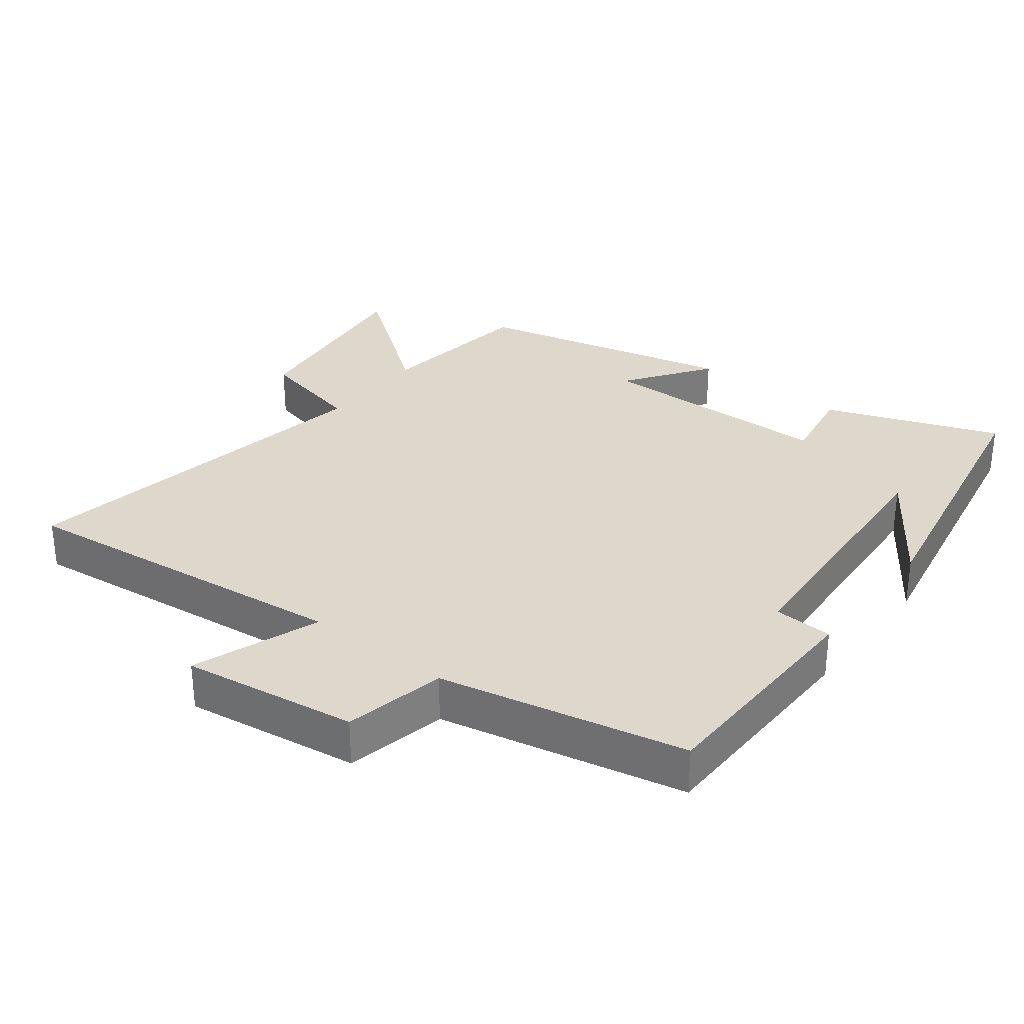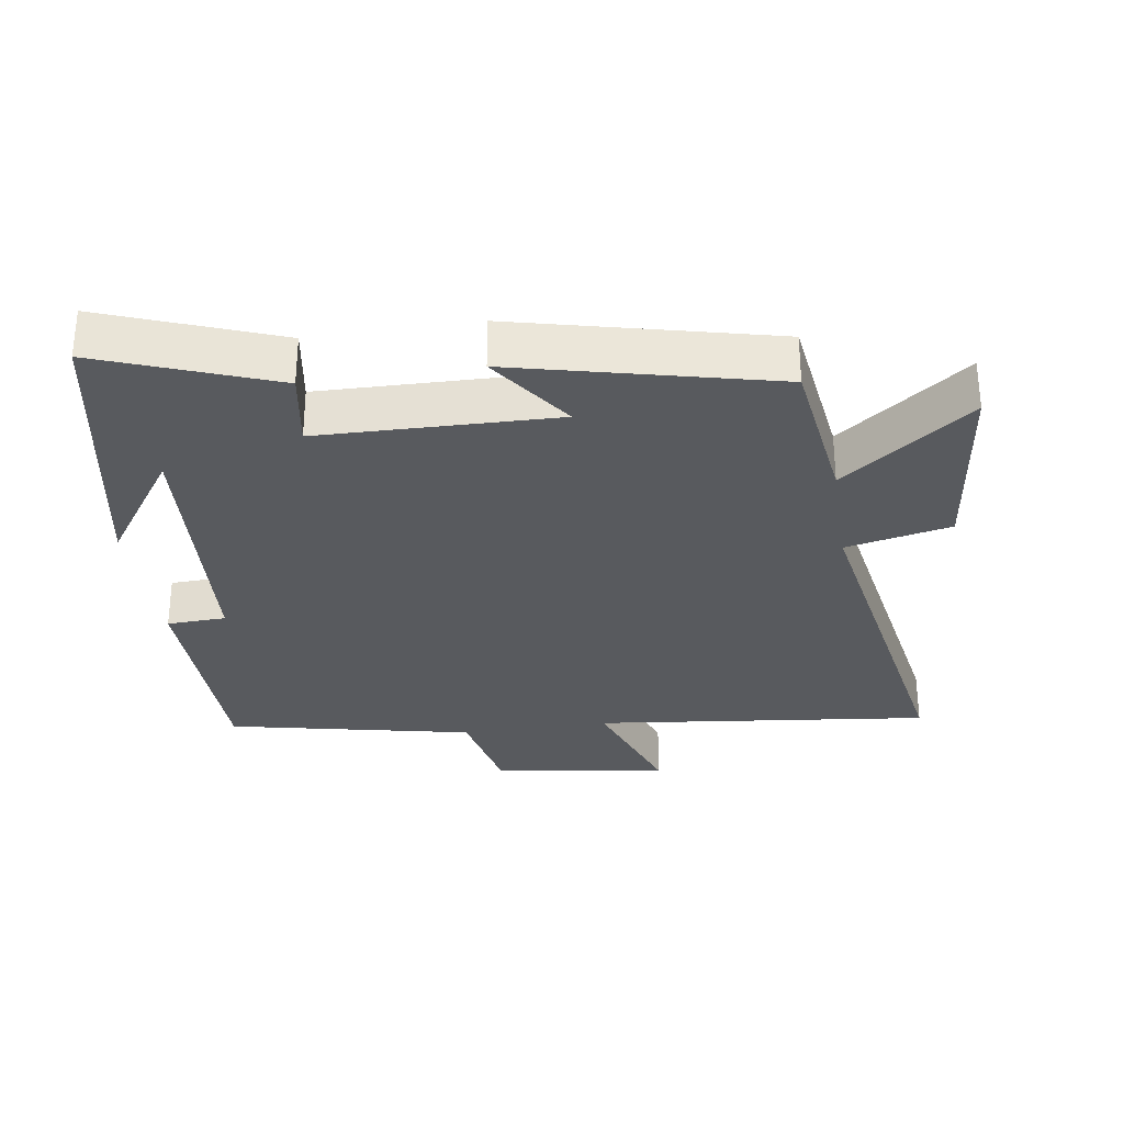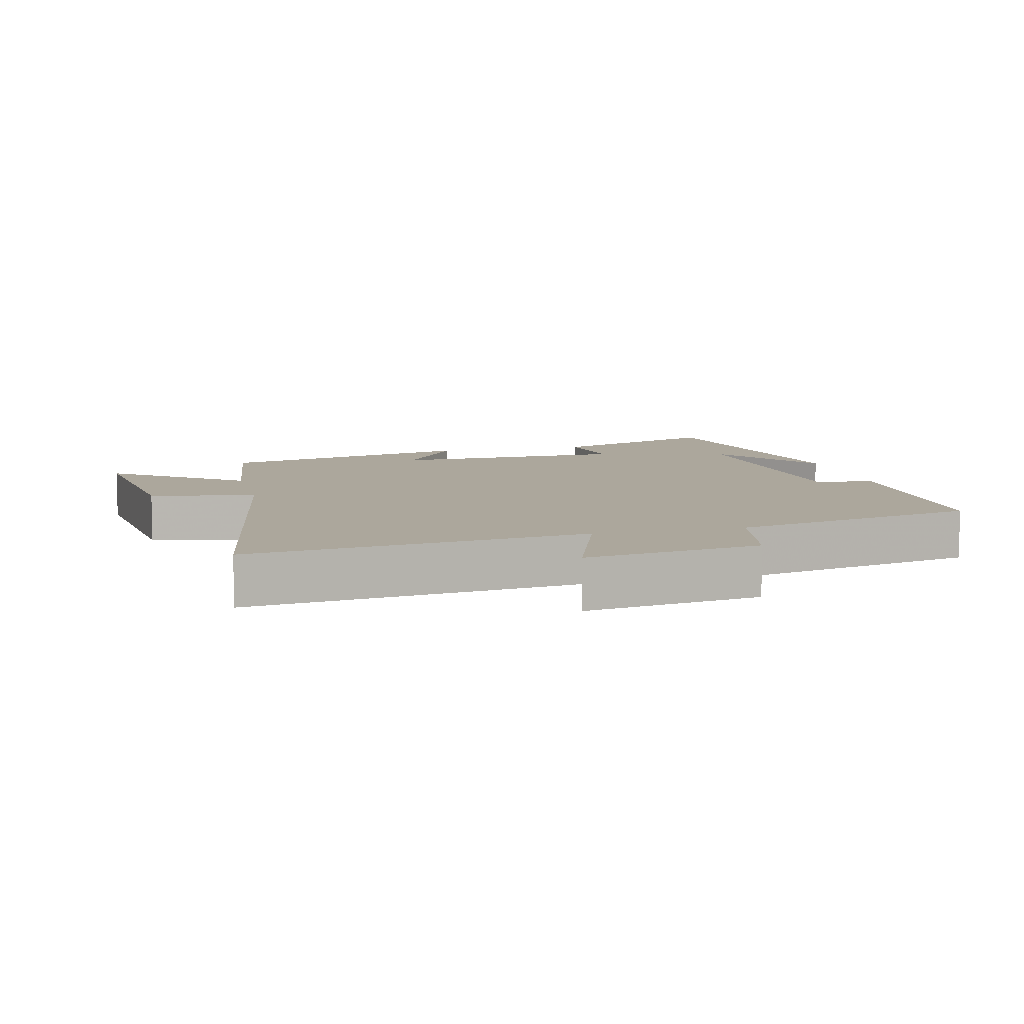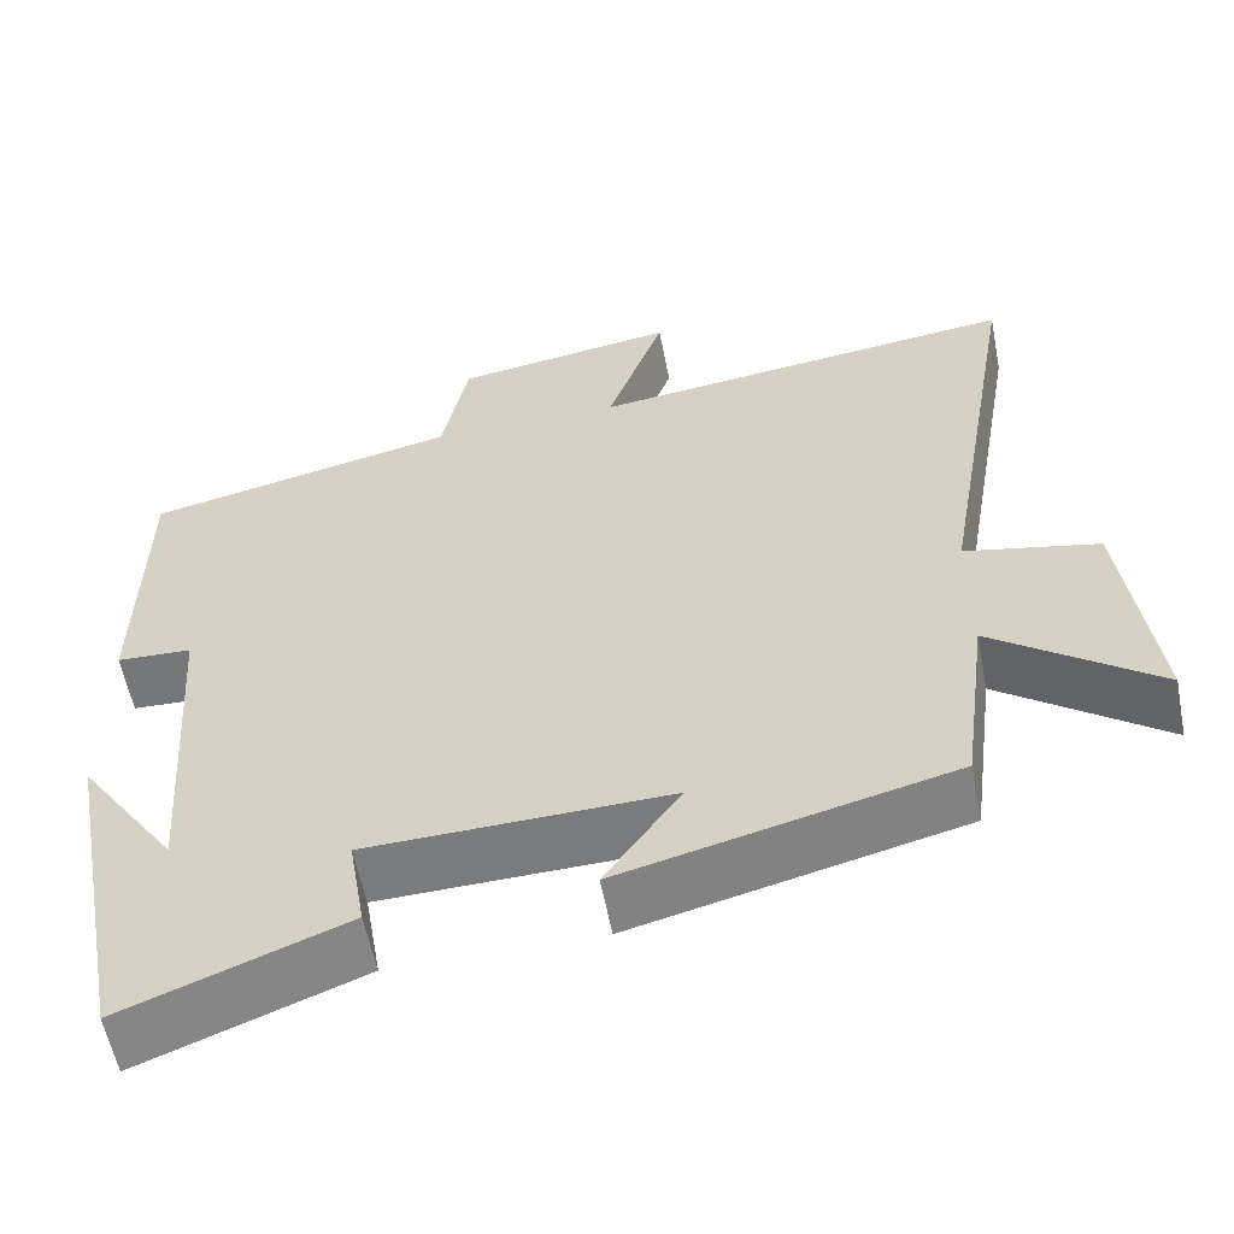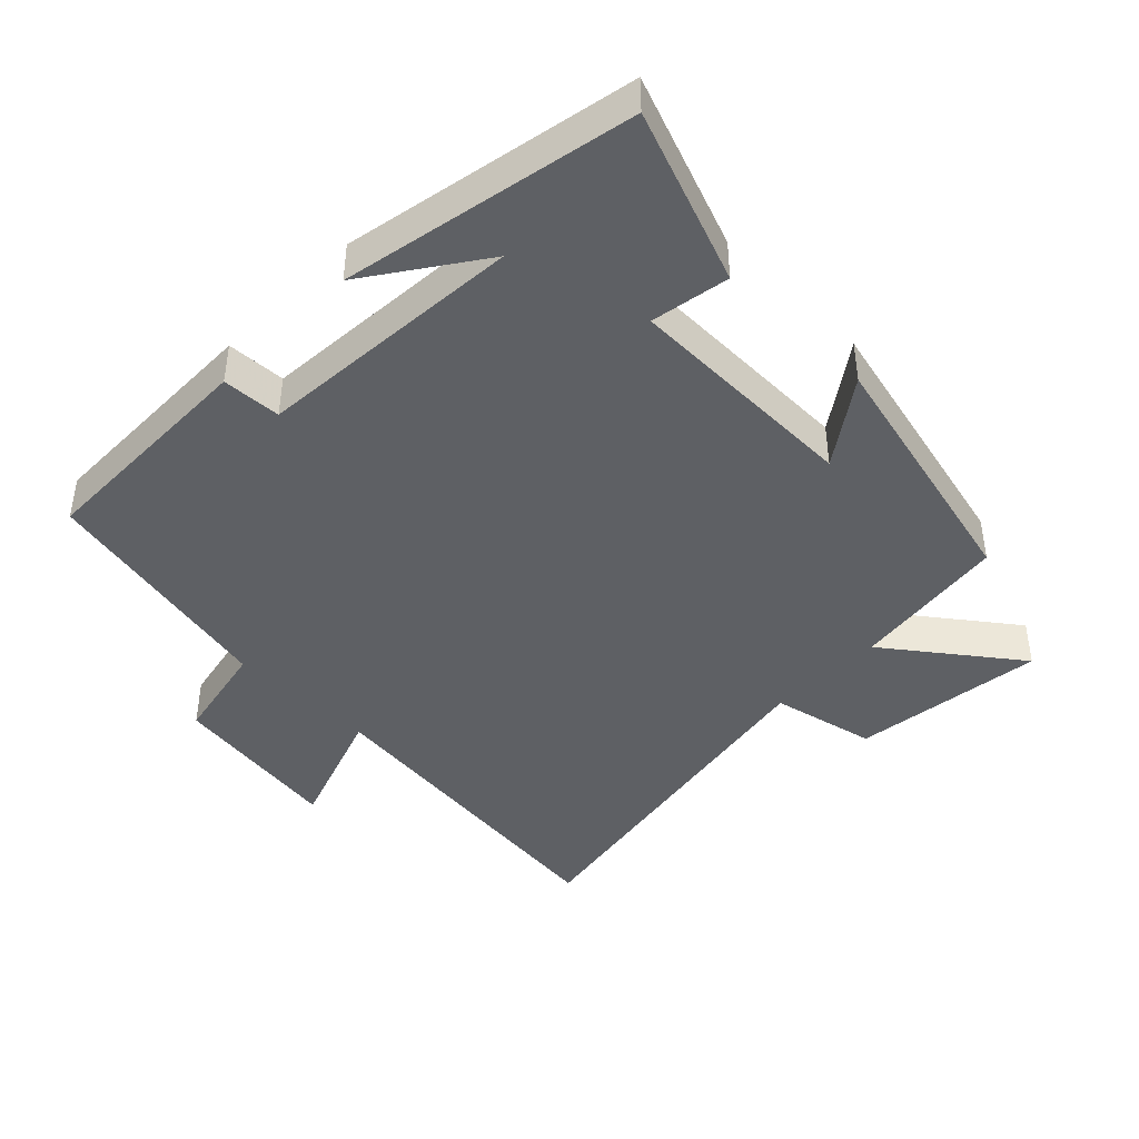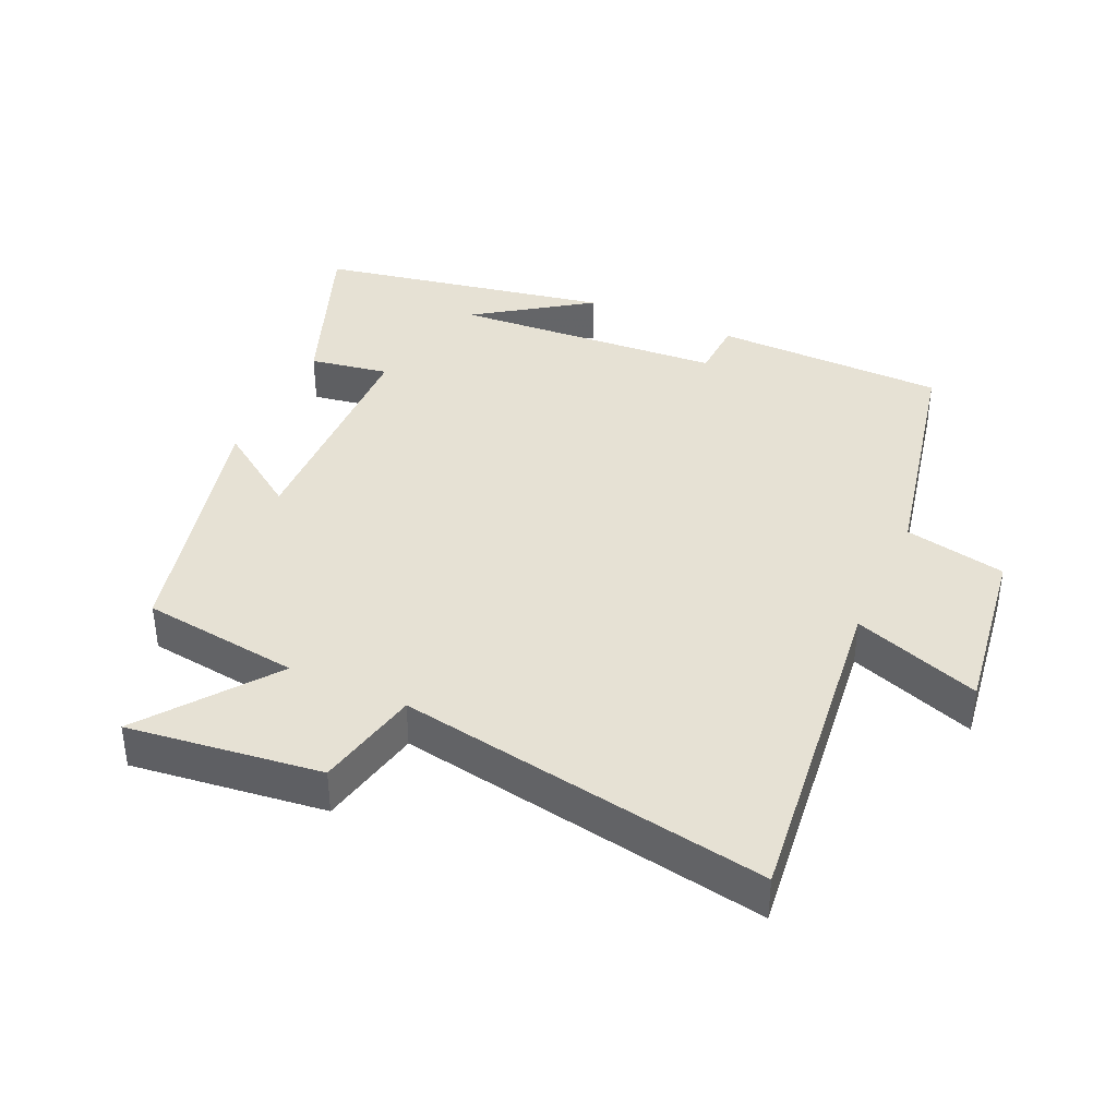
<metadata>
{"format":"obj","ext":"obj","renderer":"f3d","projection":"perspective","resolution":1024,"background":"white","views":[{"elev":31.4,"azim":37.9,"up":"+Y"},{"elev":-30.5,"azim":-171.3,"up":"+Y"},{"elev":8.4,"azim":-13.8,"up":"+Y"},{"elev":-57.9,"azim":-168.9,"up":"+Z"},{"elev":-43.0,"azim":135.6,"up":"+Y"},{"elev":39.1,"azim":-65.6,"up":"+Y"}]}
</metadata>
<code>
v 0.417 0.07 -0.598
v 0.159 0.07 -0.5
v 0.179 0.07 -0.382
v -0.173 0.07 -0.374
v -0.085 0.07 -0.5
v -0.469 0.07 -0.407
v -0.5 0.07 -0.171
v -0.692 0.07 -0.315
v -0.656 0.07 -0.027
v -0.5 0.07 0.007
v -0.595 0.07 0.558
v -0.094 0.07 0.5
v -0.161 0.07 0.689
v 0.099 0.07 0.651
v 0.13 0.07 0.5
v 0.495 0.07 0.422
v 0.5 0.07 0.077
v 0.412 0.07 0.073
v 0.384 0.07 -0.329
v 0.5 0.07 -0.161
v 0.417 0 -0.598
v 0.159 0 -0.5
v 0.179 0 -0.382
v -0.173 0 -0.374
v -0.085 0 -0.5
v -0.469 0 -0.407
v -0.5 0 -0.171
v -0.692 0 -0.315
v -0.656 0 -0.027
v -0.5 0 0.007
v -0.595 0 0.558
v -0.094 0 0.5
v -0.161 0 0.689
v 0.099 0 0.651
v 0.13 0 0.5
v 0.495 0 0.422
v 0.5 0 0.077
v 0.412 0 0.073
v 0.384 0 -0.329
v 0.5 0 -0.161
f 19 20 1
f 15 16 17 18
f 15 18 19
f 12 13 14 15
f 12 15 19 1
f 10 11 12
f 7 8 9 10
f 6 7 10
f 5 6 10
f 4 5 10
f 3 4 10 12
f 1 2 3
f 1 3 12
f 21 40 39
f 38 37 36 35
f 39 38 35
f 35 34 33 32
f 21 39 35 32
f 32 31 30
f 30 29 28 27
f 30 27 26
f 30 26 25
f 30 25 24
f 32 30 24 23
f 23 22 21
f 32 23 21
f 1 21 22 2
f 2 22 23 3
f 3 23 24 4
f 4 24 25 5
f 5 25 26 6
f 6 26 27 7
f 7 27 28 8
f 8 28 29 9
f 9 29 30 10
f 10 30 31 11
f 11 31 32 12
f 12 32 33 13
f 13 33 34 14
f 14 34 35 15
f 15 35 36 16
f 16 36 37 17
f 17 37 38 18
f 18 38 39 19
f 19 39 40 20
f 20 40 21 1

</code>
